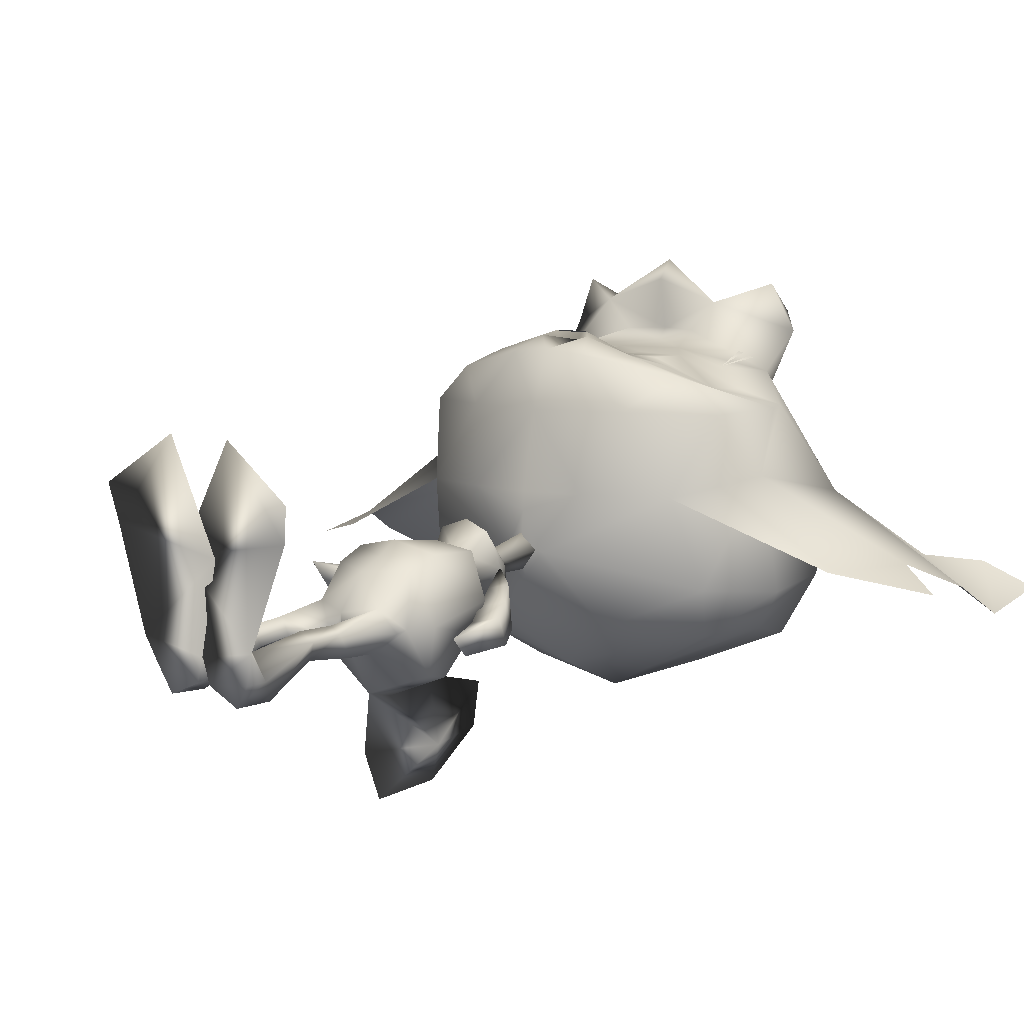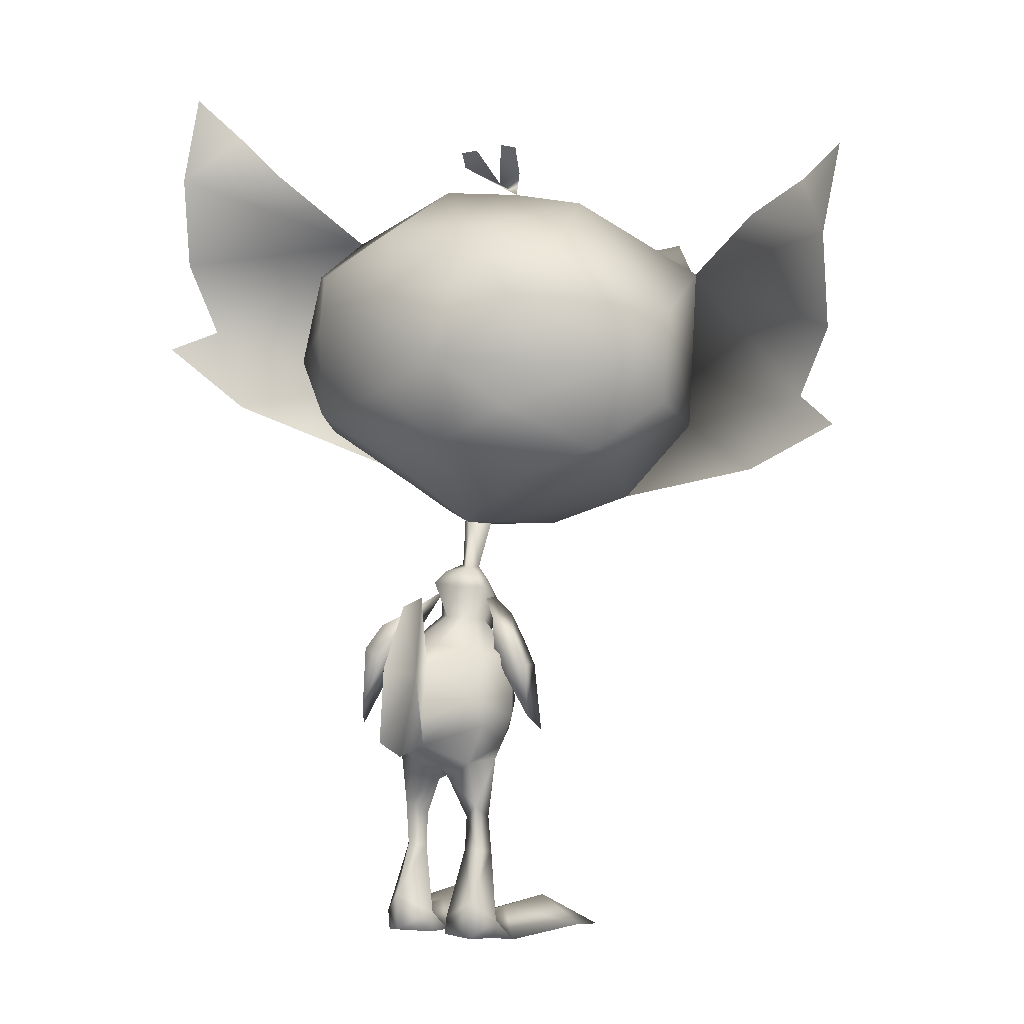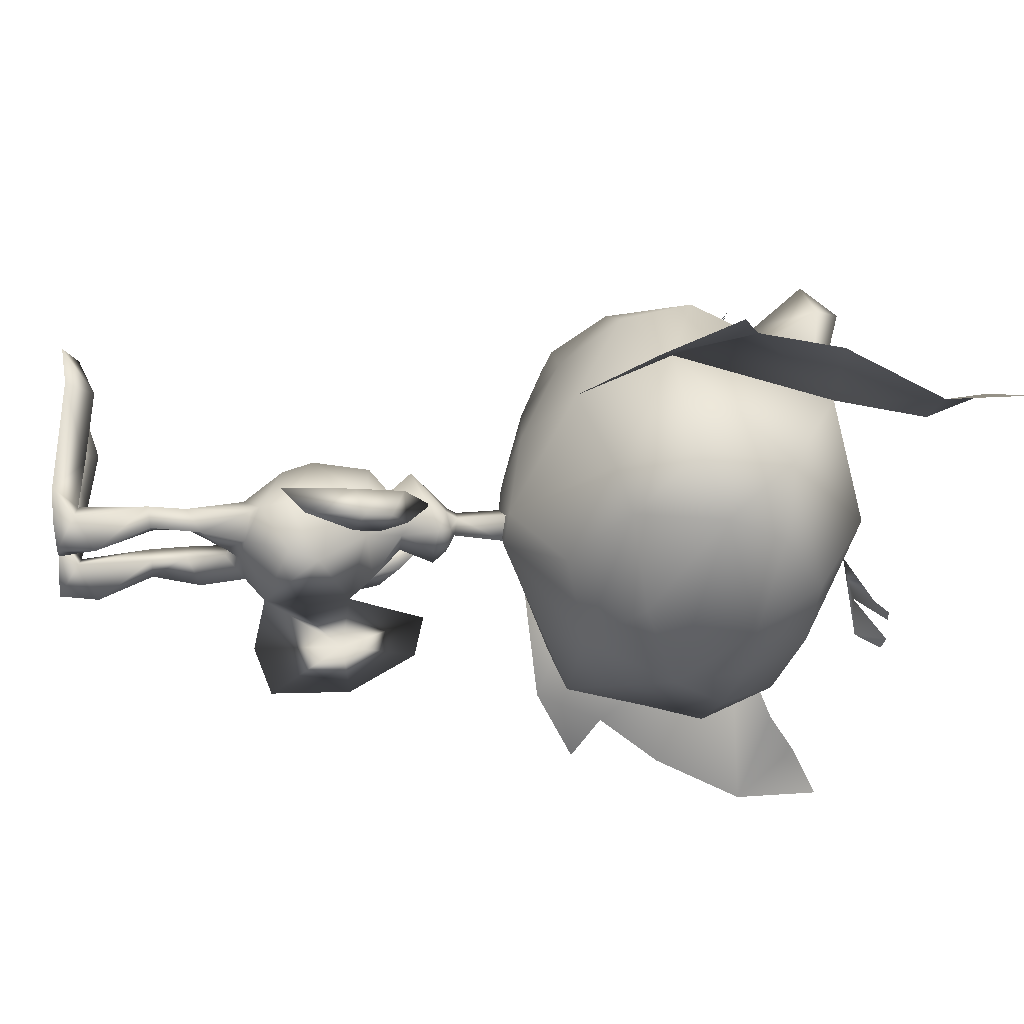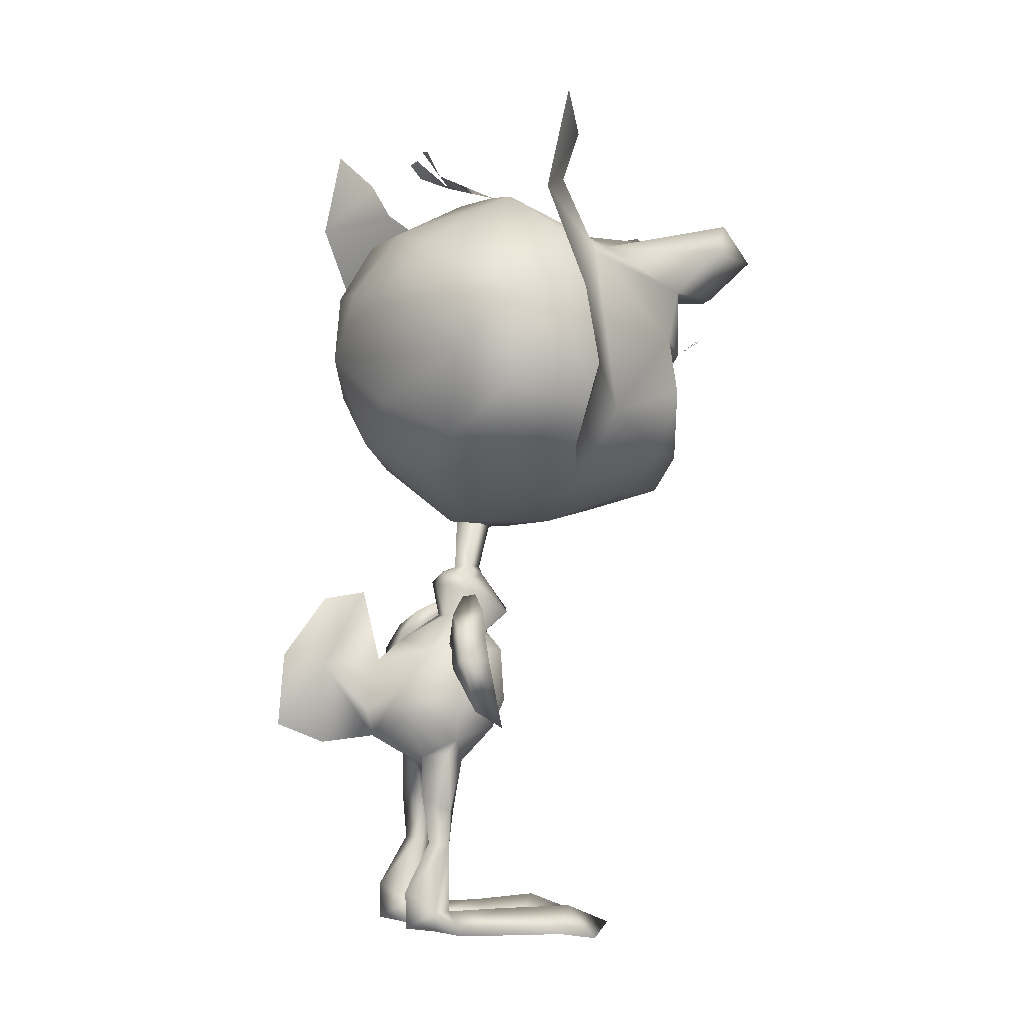
<metadata>
{"format":"obj","ext":"obj","renderer":"f3d","projection":"perspective","resolution":1024,"background":"white","views":[{"elev":7.6,"azim":42.9,"up":"+Z"},{"elev":0.2,"azim":-157.8,"up":"+Y"},{"elev":-36.0,"azim":86.6,"up":"+Z"},{"elev":-4.2,"azim":-111.3,"up":"+Y"}]}
</metadata>
<code>
o Pike_Arm_L_Plane.002
v 0.7105 4.993 -2.045
v 0.7562 4.76 -1.624
v 0.5516 5.188 -1.414
v 1.083 5.002 -1.535
v 1.057 5.179 -1.98
v 0.8158 5.353 -1.339
v 0.6281 5.416 -1.808
v 0.2548 5.767 -1.178
v 0.9466 4.601 -2.209
v 1.324 3.876 -2.183
v 0.9923 4.369 -1.788
v 1.472 3.48 -1.85
v 1.319 4.611 -1.699
v 1.293 4.788 -2.144
f 3 1 2
f 3 2 4
f 3 7 1
f 1 7 5
f 4 6 3
f 7 6 5
f 4 5 6
f 6 7 8
f 7 3 8
f 6 8 3
f 10 12 11
f 10 11 9
f 11 12 13
f 9 14 10
f 14 13 10
f 10 13 12
f 14 4 13
f 4 14 5
f 13 4 11
f 4 2 11
f 11 2 9
f 2 1 9
f 9 1 14
f 1 5 14
o Pike_Arm_R_Plane.001
v -0.8966 4.833 -1.742
v -0.88 4.744 -1.267
v -0.7101 5.233 -1.225
v -1.224 4.973 -1.221
v -1.256 5 -1.699
v -0.9846 5.39 -1.175
v -0.8448 5.315 -1.659
v -0.4643 5.879 -1.216
v -1.098 4.391 -1.748
v -1.385 3.683 -1.455
v -1.082 4.302 -1.273
v -1.458 3.403 -1.001
v -1.426 4.532 -1.227
v -1.458 4.558 -1.705
f 17 16 15
f 17 18 16
f 17 15 21
f 15 19 21
f 18 17 20
f 21 19 20
f 18 20 19
f 20 22 21
f 21 22 17
f 20 17 22
f 24 25 26
f 24 23 25
f 25 27 26
f 23 24 28
f 28 24 27
f 24 26 27
f 28 27 18
f 18 19 28
f 27 25 18
f 18 25 16
f 25 23 16
f 16 23 15
f 23 28 15
f 15 28 19
o PikeBody_Plane
v -0.09486 7.17 -1.056
v -0.09196 6.208 -1.174
v 0.08162 6.097 -1.502
v 0.1235 6.016 -1.205
v 0.2235 5.91 -1.659
v 0.2293 5.336 -1.325
v 0.3095 5.729 -1.205
v 0.2756 5.447 -0.5904
v 0.2128 5.112 -0.9354
v 0.01612 5.337 -1.613
v 0.5919 4.8 -2.034
v 0.8882 4.763 -1.508
v 0.5858 4.791 -0.7876
v 0.8118 3.637 -2.514
v 0.837 3.147 -1.76
v 0.6446 3.446 -0.9397
v 0.6648 3.913 -0.7419
v 1.002 3.569 -1.75
v 0.6965 4.09 -2.612
v 0.4237 2.938 -2.117
v 0.5161 2.88 -1.439
v 0.001841 2.617 -1.976
v 0.6231 2.019 -1.687
v 0.5639 2.275 -2.076
v 0.4194 2.026 -1.59
v 0.2797 2.011 -1.82
v 0.6953 1.444 -1.717
v 0.5484 1.503 -2.012
v 0.4344 1.421 -1.587
v 0.2823 1.494 -1.873
v 0.8881 0.3706 -2.104
v 0.5586 0.7221 -2.478
v 0.6042 0.3773 -1.717
v 0.03766 0.4047 -2.17
v 0.8529 0.05939 -2.125
v 0.5423 0.139 -2.494
v 0.01743 0.09312 -2.232
v 1.009 0.01253 -1.648
v -0.09953 0.08383 -1.848
v 0.4898 0.3785 -0.774
v 1.615 0.0958 -0.09908
v -0.4458 0.02112 -0.4279
v 0.7421 0.4234 0.401
v 1.755 0.003959 0.4568
v 0.4899 0.07647 1.252
v 0.1523 4.5 -3.795
v 0.7769 3.018 -1.801
v -0.3323 6.951 -1.405
v -0.6159 7.106 -1.056
v -0.3285 6.921 -0.8027
v -0.2317 6.161 -1.402
v -0.3834 6.174 -1.174
v -0.2358 6.175 -0.9604
v -0.5241 6.048 -1.502
v -0.2205 6.06 -1.64
v -0.5522 5.96 -1.205
v -0.6336 5.84 -1.659
v -0.2025 5.843 -1.737
v -0.2192 6.048 -0.8989
v -0.544 5.276 -1.325
v -0.6892 5.648 -1.205
v -0.6099 5.375 -0.5904
v -0.1713 5.461 -0.4321
v -0.1392 5.079 -0.7866
v -0.4925 5.061 -0.9354
v -0.3472 5.314 -1.632
v -0.1299 4.914 -2.335
v -0.8435 4.753 -2.034
v -1.137 4.697 -1.508
v -0.1227 4.56 -2.744
v -0.124 4.765 -0.6949
v -0.1018 3.817 -0.5781
v -0.834 4.737 -0.7876
v -1.014 3.595 -2.514
v -0.991 3.205 -1.646
v -0.8377 3.412 -0.9397
v -0.09288 3.271 -2.846
v -0.103 3.709 -2.947
v -0.09688 3.527 -0.7965
v -0.8698 3.871 -0.7419
v -1.203 3.698 -1.697
v -0.9179 4.051 -2.612
v -0.5936 2.914 -2.117
v -0.08989 3.141 -0.9841
v -0.6389 2.842 -1.425
v -0.1832 2.611 -1.976
v -0.07886 2.701 -1.542
v -0.08321 2.853 -2.089
v -0.7714 1.988 -1.683
v -0.7424 2.221 -2.163
v -0.5666 1.972 -1.556
v -0.4415 1.989 -1.84
v -0.8451 1.413 -1.73
v -0.7276 1.465 -2.041
v -0.5729 1.396 -1.628
v -0.4491 1.459 -1.927
v -1.066 0.3251 -2.062
v -0.7792 0.6668 -2.476
v -0.8053 0.3227 -1.701
v -0.2328 0.3623 -2.199
v -1.026 0.02424 -2.039
v -0.7597 0.0582 -2.451
v -0.2095 0.06885 -2.229
v -1.192 -0.05953 -1.627
v -0.09043 0.0613 -1.84
v -0.6804 0.3298 -0.7593
v -1.79 -0.02049 -0.07712
v 0.2761 0.01839 -0.4237
v -0.9261 0.3621 0.418
v -1.91 -0.09967 0.4882
v -0.6445 0.02917 1.267
v -0.1492 5.705 -3.025
v -0.09051 3.168 -3.728
v -0.1221 4.532 -3.826
v -0.1465 5.588 -3.714
v -0.09756 3.473 -4.507
v -0.1245 4.638 -4.417
v -0.3947 4.487 -3.795
v -0.935 2.989 -1.764
v 1.404 9.573 1.436
v -0.6089 9.184 1.899
v -0.03643 8.127 2.272
v 2.548 9.689 1.171
v 2.07 10.5 1.153
v 0.24 7.687 2.014
v 1.581 8.461 1.692
v 1.241 11.22 1.612
v 0.999 7.745 1.131
v 2.209 8.634 1.104
v 2.568 9.359 0.117
v 2.219 11.86 -0.3664
v 0.6842 7.16 -0.1401
v 1.124 10.14 1.741
v 0.2101 10.15 2.006
v -0.2017 11.01 2.247
v 0.4718 11.87 0.5768
v 1.873 7.939 -0.176
v 2.105 8.49 -1.685
v 0.002494 7.018 -1.11
v 2.664 9.699 -1.78
v 2.364 11.16 -1.68
v 0.1947 12.58 -1.151
v 0.5657 11.78 -2.681
v 1.77 11.03 -2.725
v 1.981 10.16 -2.512
v 1.952 8.752 -2.462
v 0.5791 7.875 -2.377
v 1.255 11.94 2.254
v 0.2212 11.08 2.73
v -0.2024 11.78 2.479
v 0.908 11.78 3.04
v 0.8045 12.37 2.561
v -0.2199 9.739 1.937
v 0.5195 9.801 1.911
v -0.09509 9.121 1.934
v 0.5268 9.167 1.917
v -0.1922 8.295 2.34
v 4.696 10.31 -1.188
v 4.73 12.88 -2.297
v 3.996 13.67 -1.579
v 4.581 14.31 -2.04
v 4.18 8.964 -1.223
v 5.416 9.999 -1.559
v 4.994 11.47 -1.652
v 0.5025 9.083 -3.205
v 0.2572 10.79 -3.346
v 1.358 10.43 1.965
v 1.554 10.42 1.893
v 1.498 10.43 1.922
v 1.274 10.42 1.985
v -0.5629 12.83 -2.164
v 3.273 12.97 -1.468
v -0.6792 9.732 2.025
v -2.647 9.079 1.439
v -1.354 8.818 1.784
v -0.5296 8.551 2.302
v -0.905 8.02 2.272
v -3.791 8.907 1.171
v -3.513 9.816 1.155
v -1.066 7.526 2.014
v -0.4065 7.552 2.079
v -2.555 7.95 1.692
v -2.893 10.72 1.612
v -0.8244 10.94 2.063
v -0.5123 8.41 2.193
v -0.3661 7.23 1.139
v -1.816 7.398 1.131
v -3.207 7.966 1.104
v -3.731 8.582 0.117
v -4 11.1 -0.3664
v -1.352 6.914 -0.1401
v -0.3329 6.948 -0.1523
v -2.581 9.712 1.771
v -1.722 9.909 2.007
v -1.446 10.86 2.247
v -0.488 8.214 1.928
v -2.308 11.53 0.5768
v -0.9519 11.97 0.4578
v -2.711 7.373 -0.176
v -0.3042 6.951 -1.513
v -3.07 7.852 -1.685
v -0.6726 6.935 -1.11
v -0.3015 6.895 -0.4461
v -3.906 8.889 -1.78
v -3.971 10.38 -1.68
v -2.211 12.28 -1.151
v -1.017 12.5 -1.021
v -0.925 11.76 -2.695
v -2.377 11.42 -2.681
v -3.363 10.4 -2.725
v -3.357 9.505 -2.512
v -2.986 8.143 -2.462
v -1.441 7.626 -2.377
v -0.4207 7.668 -2.432
v -3.085 11.41 2.254
v -1.873 10.82 2.73
v -0.8574 11.21 3.425
v -1.631 11.6 2.479
v -0.9434 11.91 3.017
v -0.8238 10.94 3.1
v -0.8425 11.09 2.269
v -2.709 11.33 3.04
v -2.753 11.93 2.561
v -1.12 9.628 1.937
v -1.84 9.518 1.914
v -1.09 8.998 1.934
v -1.705 8.892 1.917
v -0.7948 8.221 2.34
v -0.4744 8.103 2.362
v -6.025 8.984 -1.188
v -6.683 11.47 -2.297
v -6.164 12.42 -1.579
v -6.885 12.89 -2.04
v -5.198 7.808 -1.223
v -6.649 8.511 -1.559
v -6.596 10.04 -1.652
v -0.4879 8.213 -3.123
v -1.66 8.816 -3.205
v -0.6591 9.601 -3.723
v -1.837 10.53 -3.346
v -0.7973 10.72 -3.424
v -2.89 9.905 1.968
v -3.08 9.854 1.896
v -3.028 9.878 1.926
v -2.807 9.916 1.988
v -1.532 12.69 -2.164
v -1.029 12.6 -1.804
v -5.292 11.91 -1.468
v 1.559 10.04 1.408
v -2.719 9.696 1.49
v 0.8351 8.307 1.96
v -1.8 7.993 2.005
v 0.7682 9.145 1.791
v 0.05131 9.019 1.956
v -1.925 8.869 1.658
v -1.293 13.14 -2.392
v -0.8374 13.08 -2.325
v -1.549 13.09 -2.392
v -0.5826 13.05 -2.355
v -0.2918 6.857 -1.031
f 46 45 44
f 47 42 105
f 45 107 44
f 47 105 106
f 44 43 46
f 44 107 112
f 42 47 46
f 46 43 42
f 109 104 108
f 110 105 102
f 108 104 107
f 110 106 105
f 104 109 103
f 104 112 107
f 102 109 110
f 109 102 103
f 184 148 182
f 161 162 182
f 181 162 201
f 162 181 182
f 183 181 149
f 149 181 201
f 204 257 185
f 255 253 202
f 278 253 221
f 221 253 222
f 252 201 222
f 222 253 252
f 254 149 252
f 149 201 252
f 149 254 203
f 203 254 255
f 204 256 257
f 161 182 277
f 182 148 277
f 253 278 202
f 184 281 148
f 203 255 283
f 149 282 183
f 184 183 282
f 184 282 281
f 202 283 255
f 150 224 213
f 184 182 183
f 181 183 182
f 150 185 224
f 185 204 224
f 195 198 161
f 196 197 161
f 205 213 224
f 255 254 253
f 252 253 254
f 205 224 256
f 256 224 204
f 270 221 273
f 271 272 221
f 76 30 79
f 78 30 29
f 76 29 30
f 78 81 30
f 50 53 49
f 50 48 52 54
f 49 115 50
f 115 116 50
f 48 50 116
f 49 53 51
f 50 54 53
f 54 56 58
f 51 56 52
f 54 57 53
f 53 55 51
f 57 62 61
f 55 61 59
f 58 60 62
f 55 60 56
f 54 52 56
f 51 55 56
f 54 58 57
f 53 57 55
f 57 58 62
f 55 57 61
f 58 56 60
f 55 59 60
f 62 64 65
f 59 64 60
f 66 63 59
f 59 61 66
f 65 67 62
f 62 67 61
f 67 68 61
f 66 68 69
f 69 73 70
f 66 69 70
f 70 67 66
f 67 65 66
f 66 65 63
f 64 63 65
f 72 71 73
f 70 71 68
f 69 71 72
f 69 72 73
f 70 73 71
f 69 68 71
f 62 60 64
f 59 63 64
f 67 70 68
f 66 61 68
f 49 51 75
f 52 75 51
f 52 48 75
f 76 79 80
f 78 77 80
f 76 80 77
f 78 80 81
f 114 113 119
f 114 120 118 111
f 113 114 115
f 115 114 116
f 111 116 114
f 113 117 119
f 114 119 120
f 120 124 122
f 117 118 122
f 120 119 123
f 119 117 121
f 123 127 128
f 121 125 127
f 124 128 126
f 121 122 126
f 120 122 118
f 117 122 121
f 120 123 124
f 119 121 123
f 123 128 124
f 121 127 123
f 124 126 122
f 121 126 125
f 128 131 130
f 125 126 130
f 132 125 129
f 125 132 127
f 131 128 133
f 128 127 133
f 133 127 134
f 132 135 134
f 135 136 139
f 132 136 135
f 136 132 133
f 133 132 131
f 132 129 131
f 130 131 129
f 138 139 137
f 136 134 137
f 135 138 137
f 135 139 138
f 136 137 139
f 135 137 134
f 128 130 126
f 125 130 129
f 133 134 136
f 132 134 127
f 113 147 117
f 118 117 147
f 118 147 111
f 148 154 151
f 153 150 209
f 150 213 209
f 153 154 279
f 214 153 209
f 153 214 156
f 154 153 156
f 157 151 154
f 154 156 157
f 152 151 158
f 165 158 157
f 156 165 157
f 214 160 156
f 214 220 160
f 151 152 148
f 152 155 161
f 161 155 162
f 212 201 162
f 162 163 212
f 156 160 165
f 151 157 158
f 167 160 231
f 220 231 160
f 160 167 165
f 167 166 165
f 158 165 166
f 166 167 175
f 228 175 167
f 242 175 228
f 279 148 281
f 162 155 163
f 149 203 204
f 202 206 210
f 208 209 205
f 205 209 213
f 208 280 210
f 214 209 208
f 208 215 214
f 210 215 208
f 216 210 206
f 210 216 215
f 207 217 206
f 227 216 217
f 215 216 227
f 214 215 219
f 214 219 220
f 206 202 207
f 207 221 211
f 221 222 211
f 212 222 201
f 222 212 223
f 215 227 219
f 206 217 216
f 230 231 219
f 220 219 231
f 219 227 230
f 230 227 229
f 217 229 227
f 229 241 230
f 228 230 241
f 242 228 241
f 256 204 203
f 203 205 256
f 222 223 211
f 152 277 148
f 161 277 152
f 202 278 207
f 207 278 221
f 203 280 205
f 279 150 153
f 280 208 205
f 210 280 202
f 154 148 279
f 283 280 203
f 149 204 282
f 185 282 204
f 185 150 282
f 279 282 150
f 279 281 282
f 280 283 202
f 167 288 228
f 230 228 288
f 288 231 230
f 288 167 231
f 76 77 29
f 29 77 78
f 74 106 105
f 98 74 140
f 74 98 106
f 141 74 105
f 144 74 141
f 145 74 144
f 140 74 143
f 143 74 145
f 98 140 142 106
f 106 142 141 105
f 140 143 145 142
f 142 145 144 141
f 146 105 106
f 98 140 146
f 146 106 98
f 141 105 146
f 144 141 146
f 145 144 146
f 140 143 146
f 143 145 146
f 158 159 152
f 152 159 155
f 155 159 164
f 155 164 163
f 235 170 236
f 171 236 170
f 170 169 171
f 169 172 171
f 169 168 173
f 169 173 172
f 174 173 168
f 168 166 174
f 175 174 166
f 177 163 155
f 178 245 177
f 247 245 178
f 248 177 245
f 226 178 164
f 247 178 226
f 163 249 212
f 163 177 249
f 177 248 249
f 164 176 155
f 179 177 176
f 155 176 177
f 180 179 176
f 179 178 177
f 179 180 178
f 176 164 180
f 180 164 178
f 158 186 159
f 159 186 192
f 188 200 187
f 189 188 187
f 158 165 190
f 186 158 190
f 190 191 186
f 159 192 187
f 175 242 265
f 193 174 265
f 175 265 174
f 267 193 265
f 174 193 173
f 193 267 173
f 194 173 267
f 173 194 172
f 172 194 171
f 236 171 194
f 269 236 194
f 194 267 269
f 187 200 159
f 217 207 218
f 207 211 218
f 211 225 218
f 211 225 223
f 235 236 234
f 237 234 236
f 234 237 233
f 233 237 238
f 233 239 232
f 233 238 239
f 240 232 239
f 232 240 229
f 241 229 240
f 244 211 223
f 246 244 245
f 247 246 245
f 248 245 244
f 226 225 246
f 247 226 246
f 223 212 249
f 223 249 244
f 244 249 248
f 225 211 243
f 250 243 244
f 211 244 243
f 251 243 250
f 250 244 246
f 250 246 251
f 243 251 225
f 251 246 225
f 217 218 258
f 218 264 258
f 260 259 276
f 261 259 260
f 217 262 227
f 258 262 217
f 262 258 263
f 218 259 264
f 241 265 242
f 266 265 240
f 241 240 265
f 267 265 266
f 240 239 266
f 266 239 267
f 268 267 239
f 239 238 268
f 238 237 268
f 236 268 237
f 269 268 236
f 268 269 267
f 259 218 276
f 79 30 31
f 79 31 83
f 32 31 30
f 31 32 33
f 31 33 83
f 33 86 83
f 30 81 87
f 32 30 87
f 35 36 37
f 36 91 92
f 92 37 36
f 87 36 32
f 35 32 36
f 87 91 36
f 86 38 94
f 86 33 38
f 39 95 38
f 38 95 94
f 35 38 33
f 34 38 35
f 37 34 35
f 38 34 39
f 39 98 95
f 37 92 99
f 99 45 41
f 99 41 37
f 37 40 34
f 34 40 39
f 37 41 40
f 40 41 45
f 45 100 107
f 98 39 47
f 39 40 46
f 40 45 46
f 98 47 106
f 99 100 45
f 39 46 47
f 42 48 105
f 112 49 44
f 49 112 115
f 48 116 105
f 44 49 43
f 42 43 48
f 43 49 75
f 43 75 48
f 79 82 80
f 79 83 82
f 84 80 82
f 82 85 84
f 82 83 85
f 85 83 86
f 80 87 81
f 84 87 80
f 89 93 90
f 90 92 91
f 92 90 93
f 87 84 90
f 89 90 84
f 87 90 91
f 86 94 85
f 96 94 95
f 89 85 94
f 88 89 94
f 93 89 88
f 94 96 88
f 96 95 98
f 93 99 92
f 99 101 108
f 99 93 101
f 93 88 97
f 88 96 97
f 93 97 101
f 97 108 101
f 108 107 100
f 98 110 96
f 96 109 97
f 97 109 108
f 98 106 110
f 99 108 100
f 96 110 109
f 102 105 111
f 112 104 113
f 113 115 112
f 111 105 116
f 104 103 113
f 102 111 103
f 103 147 113
f 103 111 147
f 33 32 35
f 85 89 84
f 168 158 166
f 158 169 159
f 158 168 169
f 164 159 170
f 169 170 159
f 164 170 226
f 170 235 226
f 275 199 235
f 232 229 217
f 217 218 233
f 217 233 232
f 225 234 218
f 233 218 234
f 225 226 234
f 234 226 235
f 275 235 274
f 274 284 275
f 275 285 199
f 286 284 274
f 199 285 287

</code>
